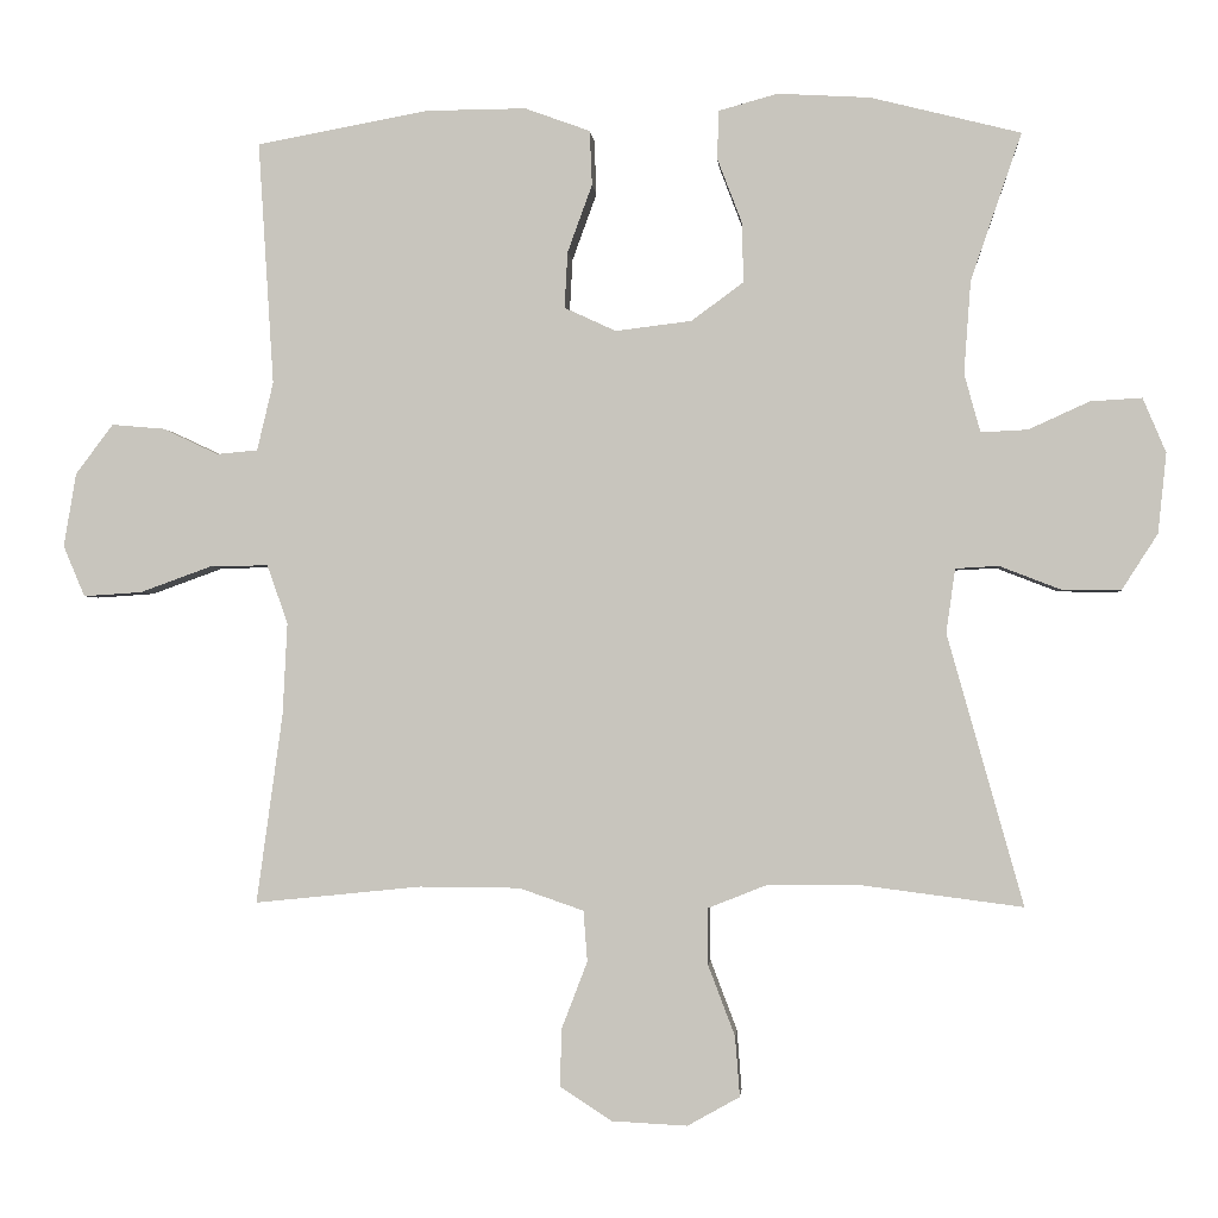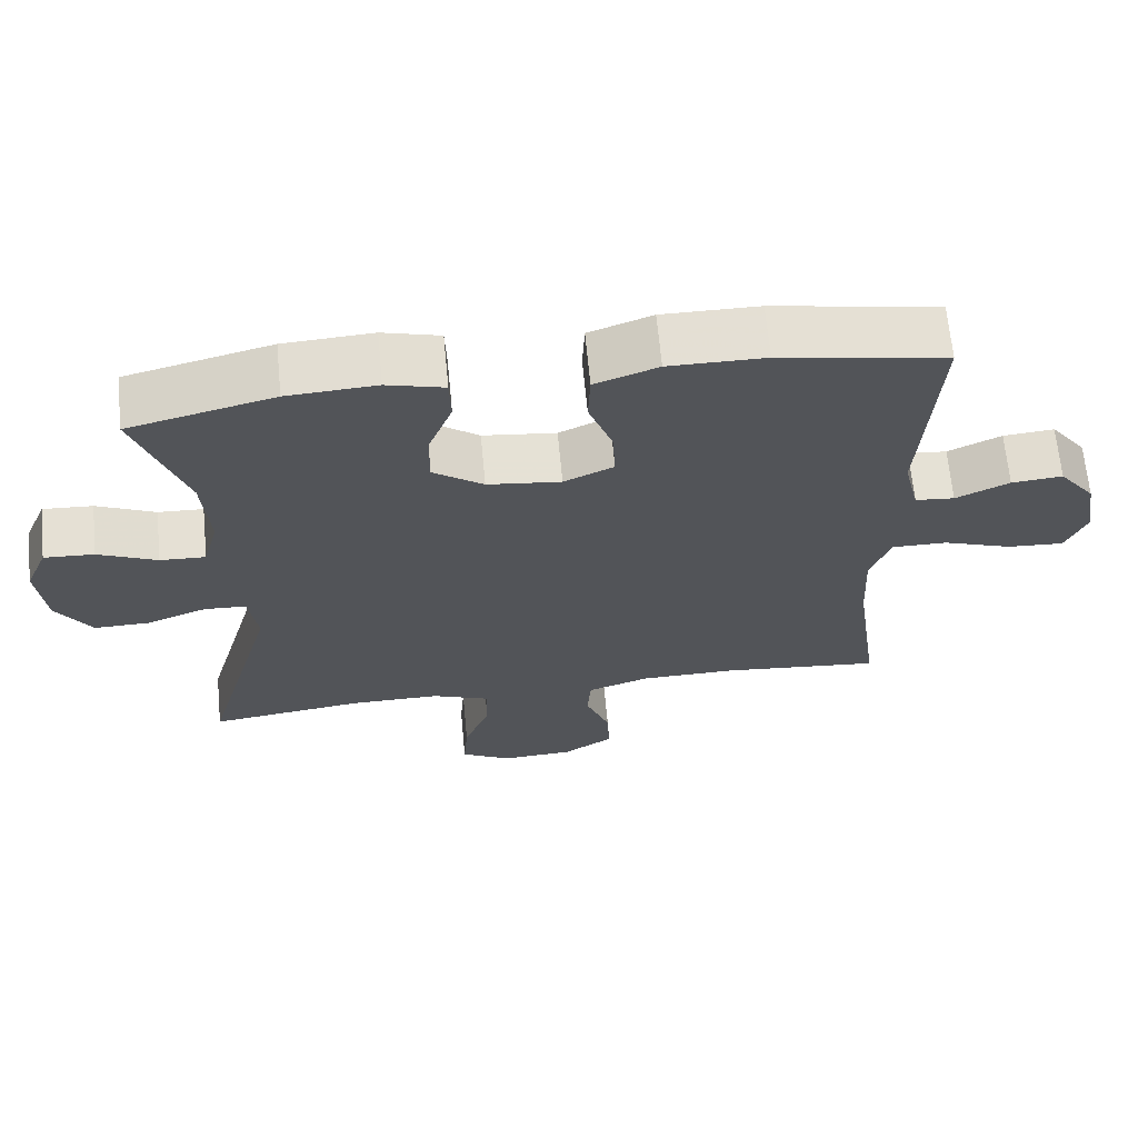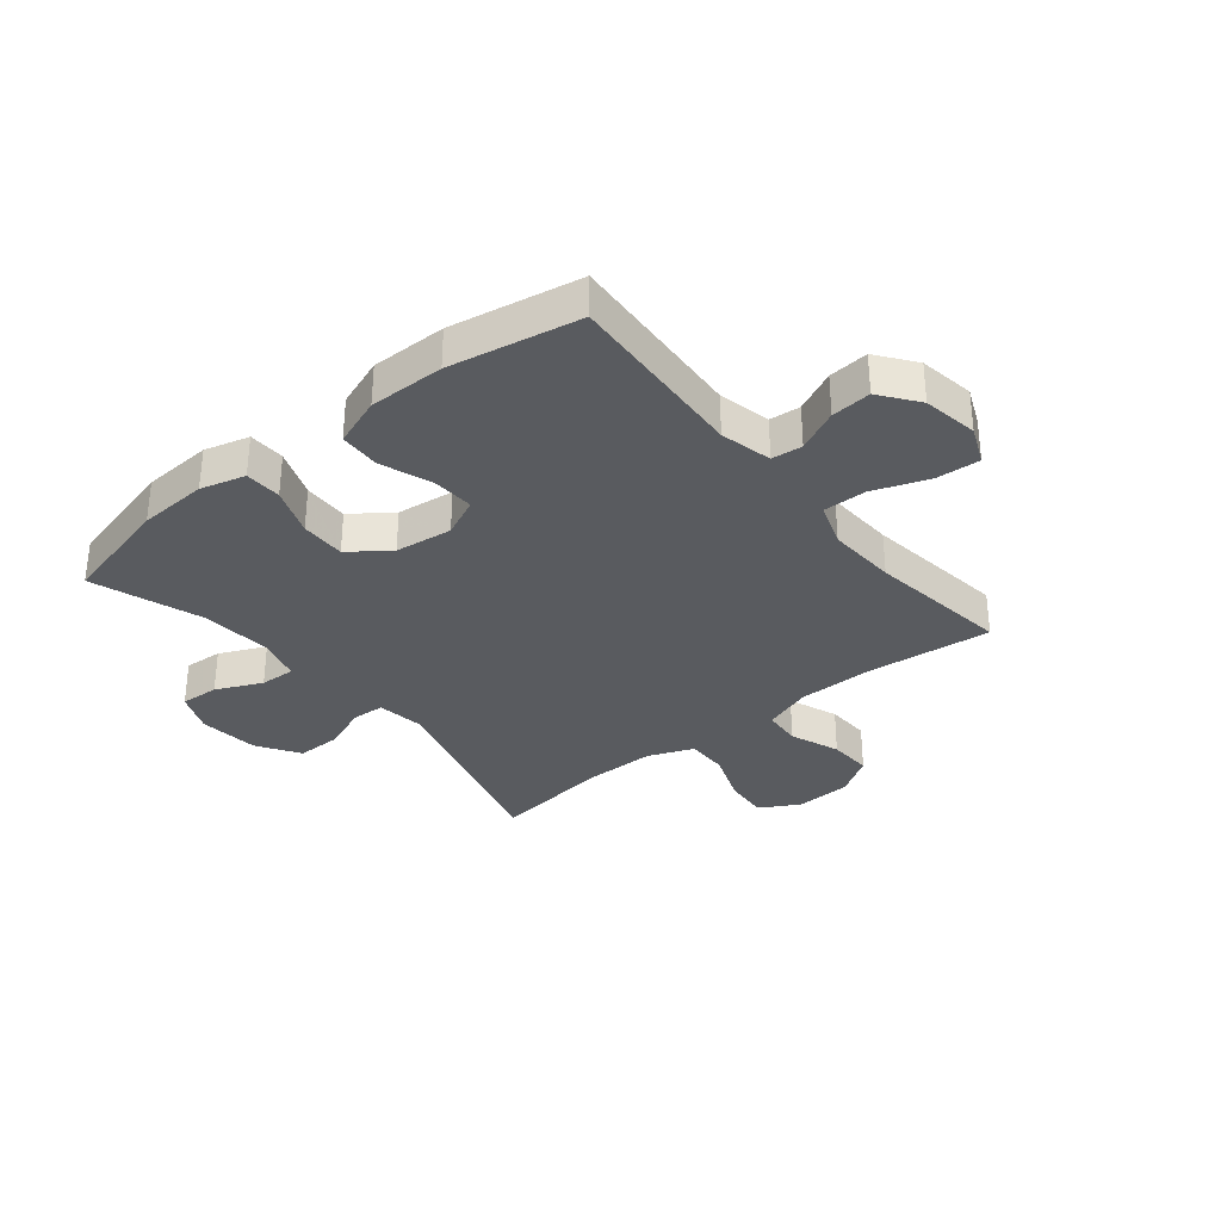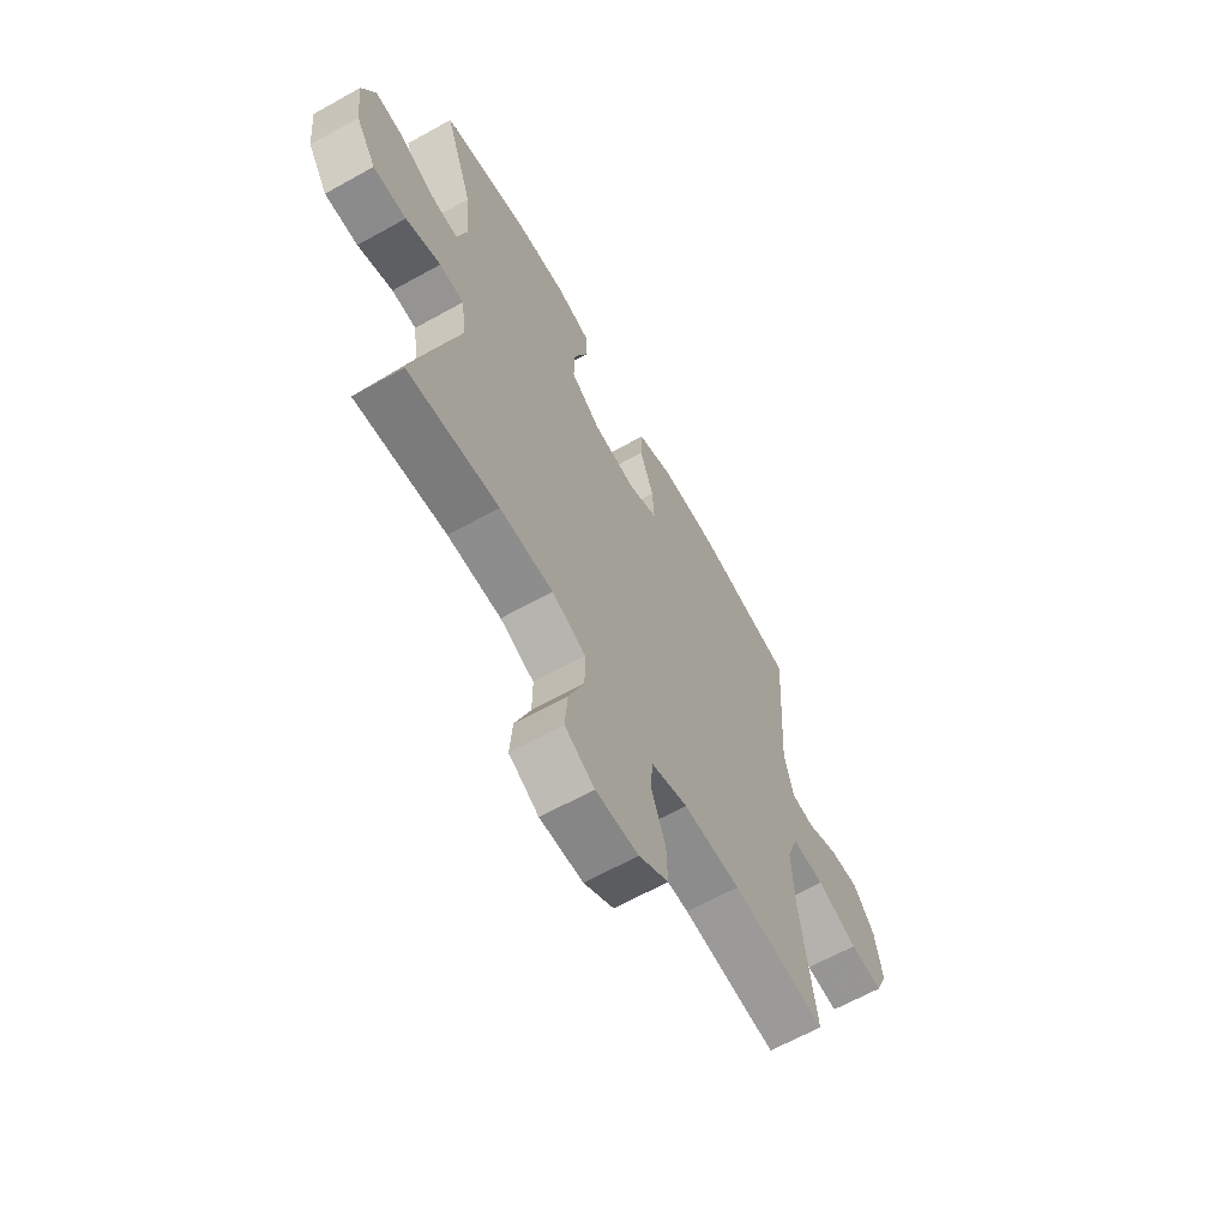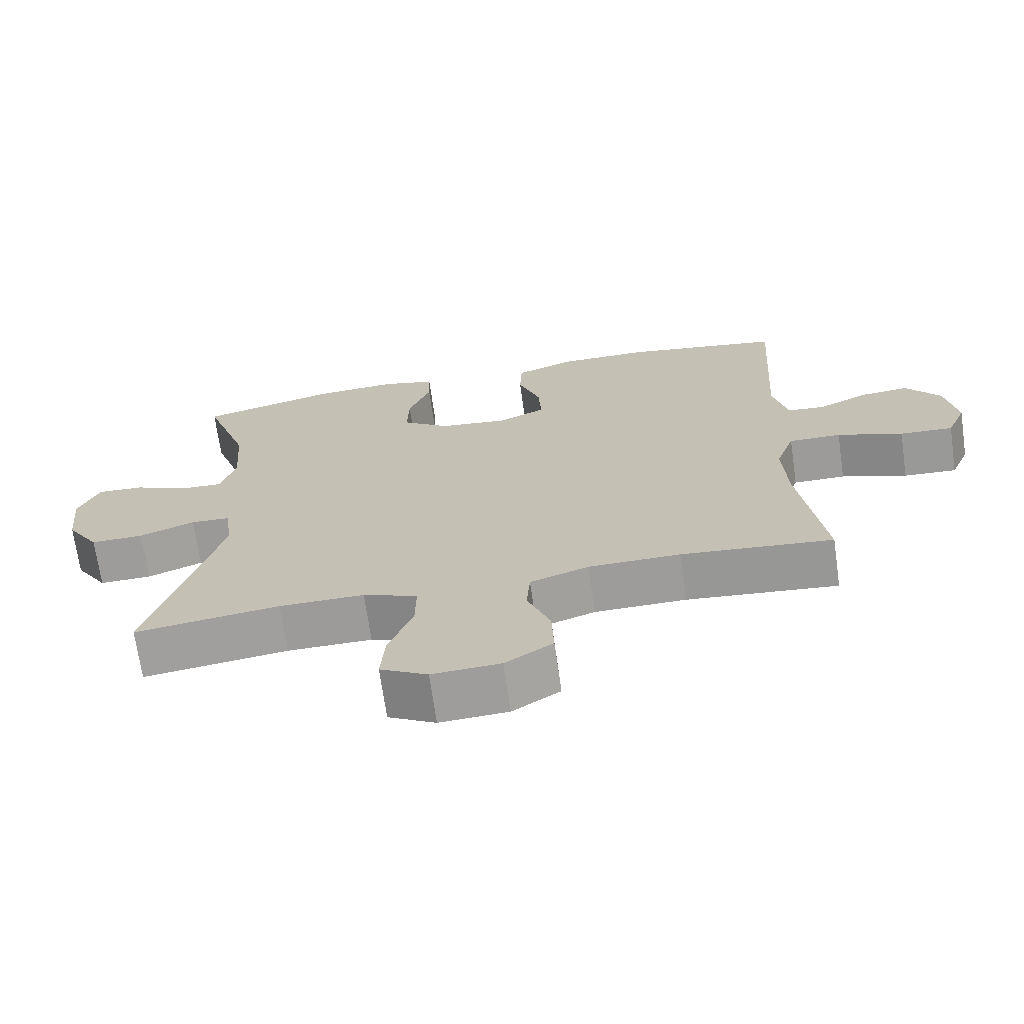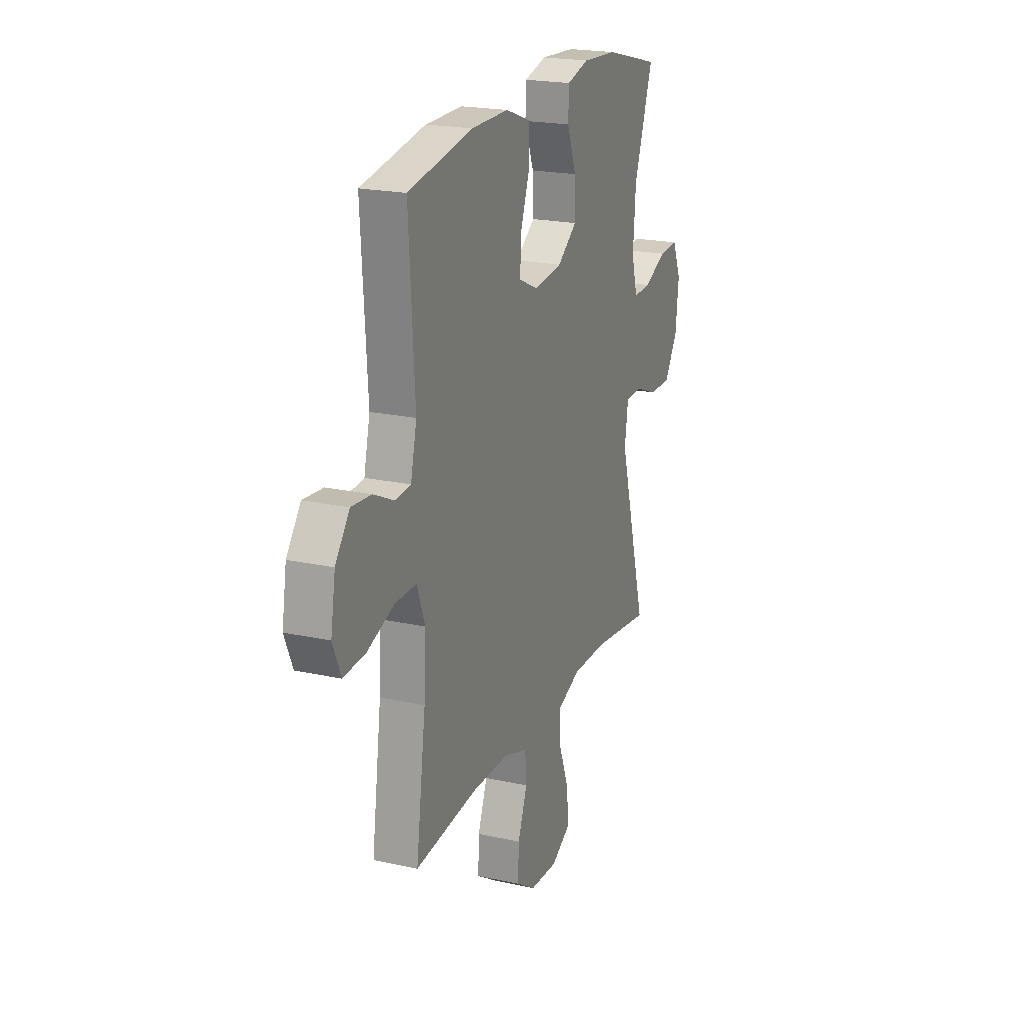
<metadata>
{"format":"obj","ext":"obj","renderer":"f3d","projection":"perspective","resolution":1024,"background":"white","views":[{"elev":-1.5,"azim":-175.4,"up":"+Z"},{"elev":66.5,"azim":-5.5,"up":"+Z"},{"elev":-32.7,"azim":39.0,"up":"+Y"},{"elev":-64.6,"azim":-60.7,"up":"+Z"},{"elev":-69.9,"azim":8.1,"up":"+Z"},{"elev":20.9,"azim":111.6,"up":"+Z"}]}
</metadata>
<code>
v -0.5 0.07 0.5
v -0.305 0.07 0.549
v -0.185 0.07 0.556
v -0.108 0.07 0.535
v -0.106 0.07 0.472
v -0.138 0.07 0.388
v -0.14 0.07 0.31
v -0.072 0.07 0.26
v 0.027 0.07 0.248
v 0.094 0.07 0.279
v 0.09 0.07 0.352
v 0.058 0.07 0.44
v 0.061 0.07 0.511
v 0.146 0.07 0.542
v 0.276 0.07 0.541
v 0.5 0.07 0.5
v 0.48 0.07 0.184
v 0.501 0.07 0.095
v 0.554 0.07 0.09
v 0.626 0.07 0.124
v 0.695 0.07 0.13
v 0.744 0.07 0.065
v 0.76 0.07 -0.031
v 0.732 0.07 -0.097
v 0.656 0.07 -0.092
v 0.562 0.07 -0.058
v 0.487 0.07 -0.057
v 0.46 0.07 -0.133
v 0.466 0.07 -0.253
v 0.5 0.07 -0.5
v 0.284 0.07 -0.478
v 0.153 0.07 -0.479
v 0.069 0.07 -0.508
v 0.064 0.07 -0.574
v 0.097 0.07 -0.66
v 0.1 0.07 -0.736
v 0.032 0.07 -0.78
v -0.066 0.07 -0.785
v -0.134 0.07 -0.747
v -0.128 0.07 -0.669
v -0.093 0.07 -0.577
v -0.092 0.07 -0.504
v -0.17 0.07 -0.473
v -0.292 0.07 -0.473
v -0.5 0.07 -0.5
v -0.401 0.07 -0.147
v -0.413 0.07 -0.064
v -0.469 0.07 -0.061
v -0.549 0.07 -0.092
v -0.625 0.07 -0.093
v -0.672 0.07 -0.02
v -0.683 0.07 0.084
v -0.653 0.07 0.155
v -0.586 0.07 0.151
v -0.507 0.07 0.115
v -0.446 0.07 0.112
v -0.425 0.07 0.188
v -0.434 0.07 0.309
v -0.5 0 0.5
v -0.305 0 0.549
v -0.185 0 0.556
v -0.108 0 0.535
v -0.106 0 0.472
v -0.138 0 0.388
v -0.14 0 0.31
v -0.072 0 0.26
v 0.027 0 0.248
v 0.094 0 0.279
v 0.09 0 0.352
v 0.058 0 0.44
v 0.061 0 0.511
v 0.146 0 0.542
v 0.276 0 0.541
v 0.5 0 0.5
v 0.48 0 0.184
v 0.501 0 0.095
v 0.554 0 0.09
v 0.626 0 0.124
v 0.695 0 0.13
v 0.744 0 0.065
v 0.76 0 -0.031
v 0.732 0 -0.097
v 0.656 0 -0.092
v 0.562 0 -0.058
v 0.487 0 -0.057
v 0.46 0 -0.133
v 0.466 0 -0.253
v 0.5 0 -0.5
v 0.284 0 -0.478
v 0.153 0 -0.479
v 0.069 0 -0.508
v 0.064 0 -0.574
v 0.097 0 -0.66
v 0.1 0 -0.736
v 0.032 0 -0.78
v -0.066 0 -0.785
v -0.134 0 -0.747
v -0.128 0 -0.669
v -0.093 0 -0.577
v -0.092 0 -0.504
v -0.17 0 -0.473
v -0.292 0 -0.473
v -0.5 0 -0.5
v -0.401 0 -0.147
v -0.413 0 -0.064
v -0.469 0 -0.061
v -0.549 0 -0.092
v -0.625 0 -0.093
v -0.672 0 -0.02
v -0.683 0 0.084
v -0.653 0 0.155
v -0.586 0 0.151
v -0.507 0 0.115
v -0.446 0 0.112
v -0.425 0 0.188
v -0.434 0 0.309
f 53 54 55
f 52 53 55
f 51 52 55
f 50 51 55
f 49 50 55
f 48 49 55
f 47 48 55 56
f 44 45 46
f 43 44 46 47
f 47 56 57
f 43 47 57
f 42 43 57
f 39 40 41
f 38 39 41
f 37 38 41
f 36 37 41
f 35 36 41
f 34 35 41
f 33 34 41 42
f 29 30 31
f 28 29 31 32
f 42 57 58
f 33 42 58
f 32 33 58
f 28 32 58
f 27 28 58
f 24 25 26
f 23 24 26
f 22 23 26
f 21 22 26
f 20 21 26
f 19 20 26
f 15 16 17
f 14 15 17
f 13 14 17
f 12 13 17
f 11 12 17
f 10 11 17 18
f 9 10 18
f 8 9 18
f 4 5 6
f 3 4 6
f 2 3 6
f 1 2 6
f 58 1 6
f 58 6 7
f 18 19 26 27
f 8 18 27 58
f 7 8 58
f 113 112 111
f 113 111 110
f 113 110 109
f 113 109 108
f 113 108 107
f 113 107 106
f 114 113 106 105
f 104 103 102
f 105 104 102 101
f 115 114 105
f 115 105 101
f 115 101 100
f 99 98 97
f 99 97 96
f 99 96 95
f 99 95 94
f 99 94 93
f 99 93 92
f 100 99 92 91
f 89 88 87
f 90 89 87 86
f 116 115 100
f 116 100 91
f 116 91 90
f 116 90 86
f 116 86 85
f 84 83 82
f 84 82 81
f 84 81 80
f 84 80 79
f 84 79 78
f 84 78 77
f 75 74 73
f 75 73 72
f 75 72 71
f 75 71 70
f 75 70 69
f 76 75 69 68
f 76 68 67
f 76 67 66
f 64 63 62
f 64 62 61
f 64 61 60
f 64 60 59
f 64 59 116
f 65 64 116
f 85 84 77 76
f 116 85 76 66
f 116 66 65
f 1 59 60 2
f 2 60 61 3
f 3 61 62 4
f 4 62 63 5
f 5 63 64 6
f 6 64 65 7
f 7 65 66 8
f 8 66 67 9
f 9 67 68 10
f 10 68 69 11
f 11 69 70 12
f 12 70 71 13
f 13 71 72 14
f 14 72 73 15
f 15 73 74 16
f 16 74 75 17
f 17 75 76 18
f 18 76 77 19
f 19 77 78 20
f 20 78 79 21
f 21 79 80 22
f 22 80 81 23
f 23 81 82 24
f 24 82 83 25
f 25 83 84 26
f 26 84 85 27
f 27 85 86 28
f 28 86 87 29
f 29 87 88 30
f 30 88 89 31
f 31 89 90 32
f 32 90 91 33
f 33 91 92 34
f 34 92 93 35
f 35 93 94 36
f 36 94 95 37
f 37 95 96 38
f 38 96 97 39
f 39 97 98 40
f 40 98 99 41
f 41 99 100 42
f 42 100 101 43
f 43 101 102 44
f 44 102 103 45
f 45 103 104 46
f 46 104 105 47
f 47 105 106 48
f 48 106 107 49
f 49 107 108 50
f 50 108 109 51
f 51 109 110 52
f 52 110 111 53
f 53 111 112 54
f 54 112 113 55
f 55 113 114 56
f 56 114 115 57
f 57 115 116 58
f 58 116 59 1

</code>
